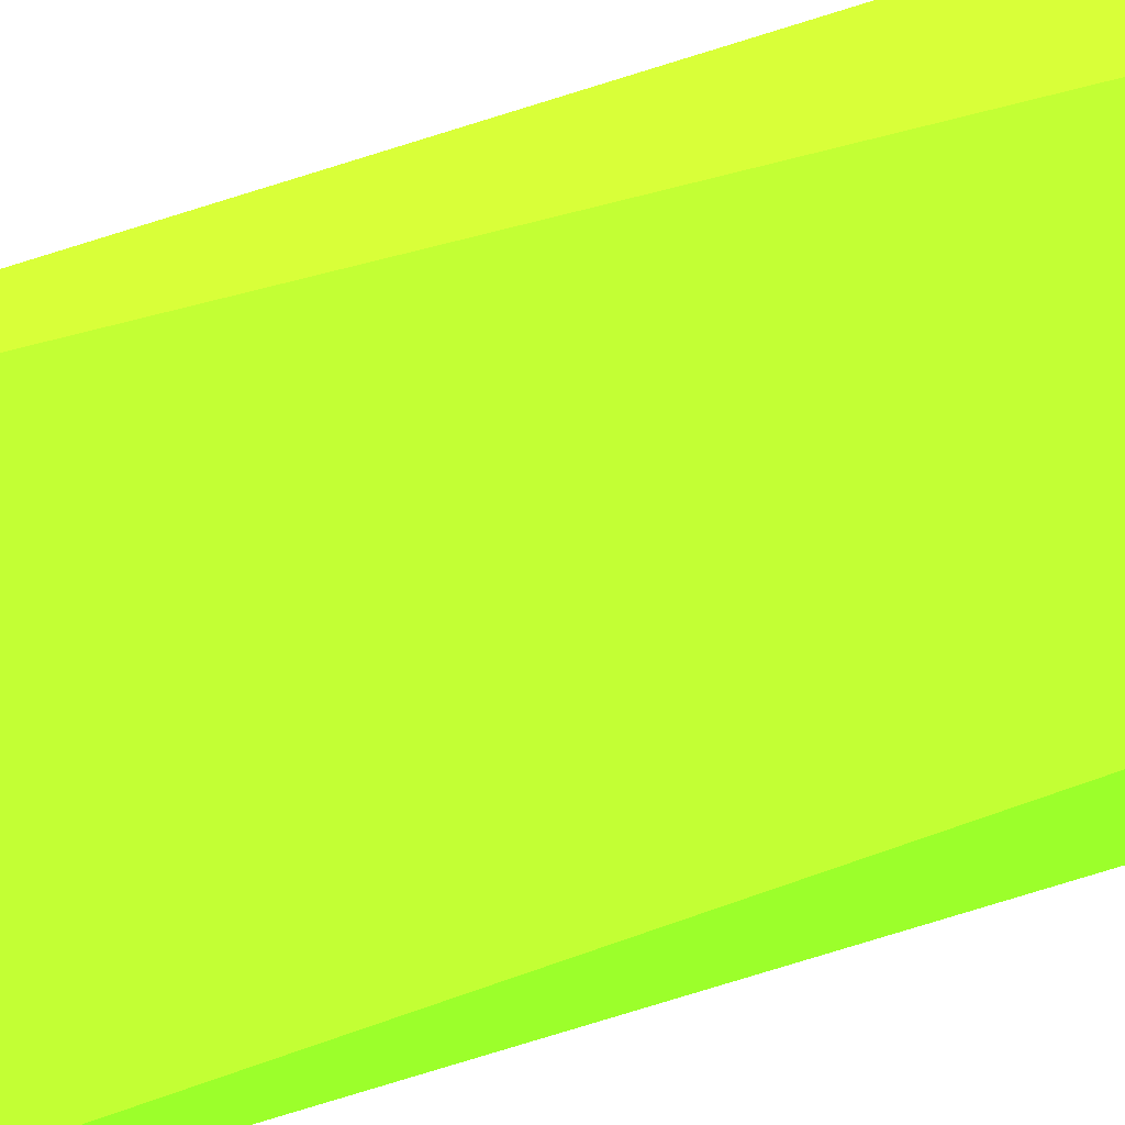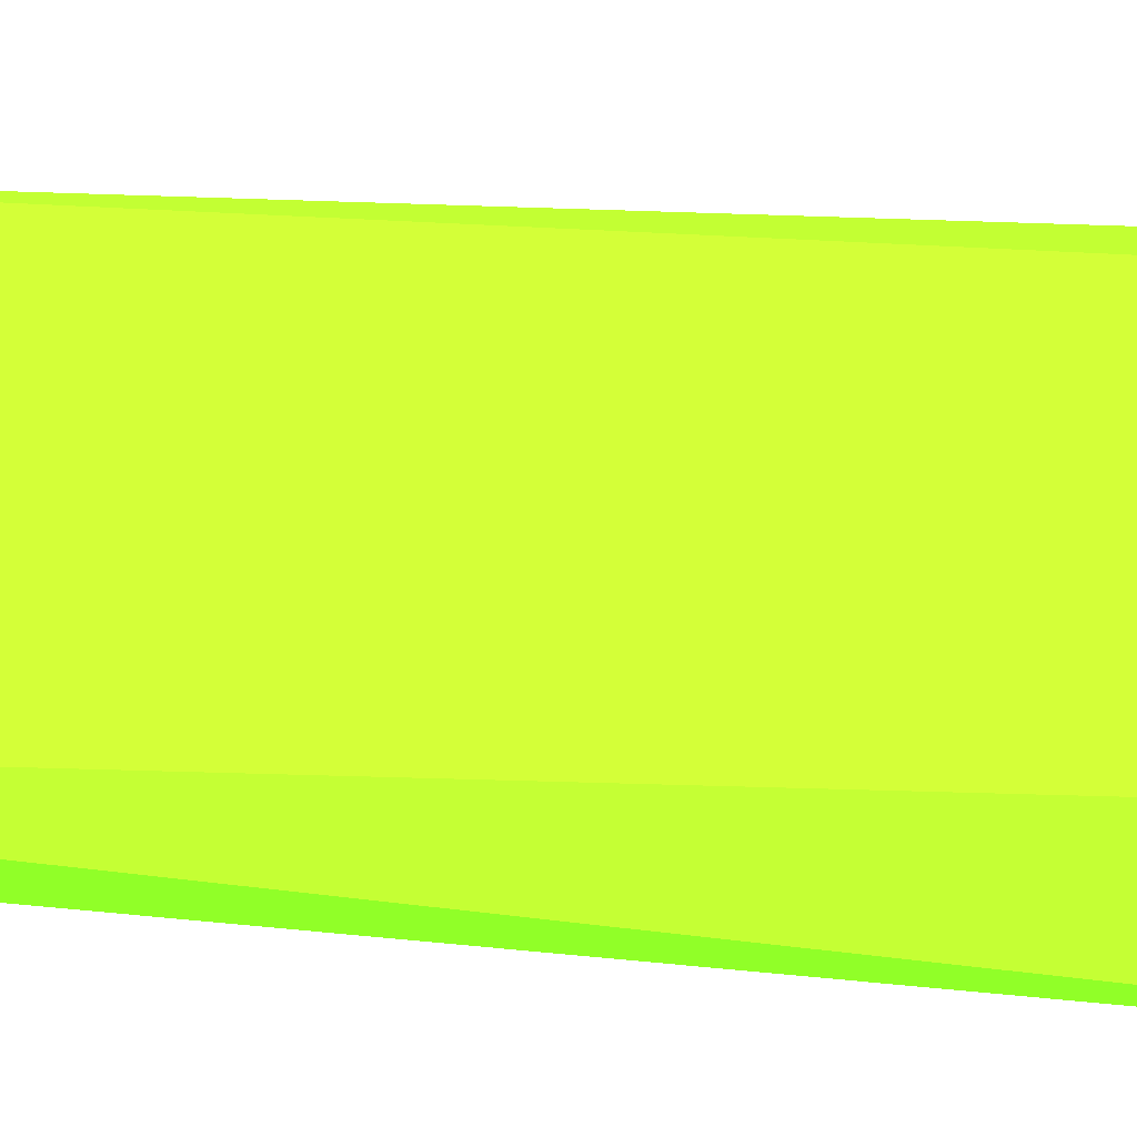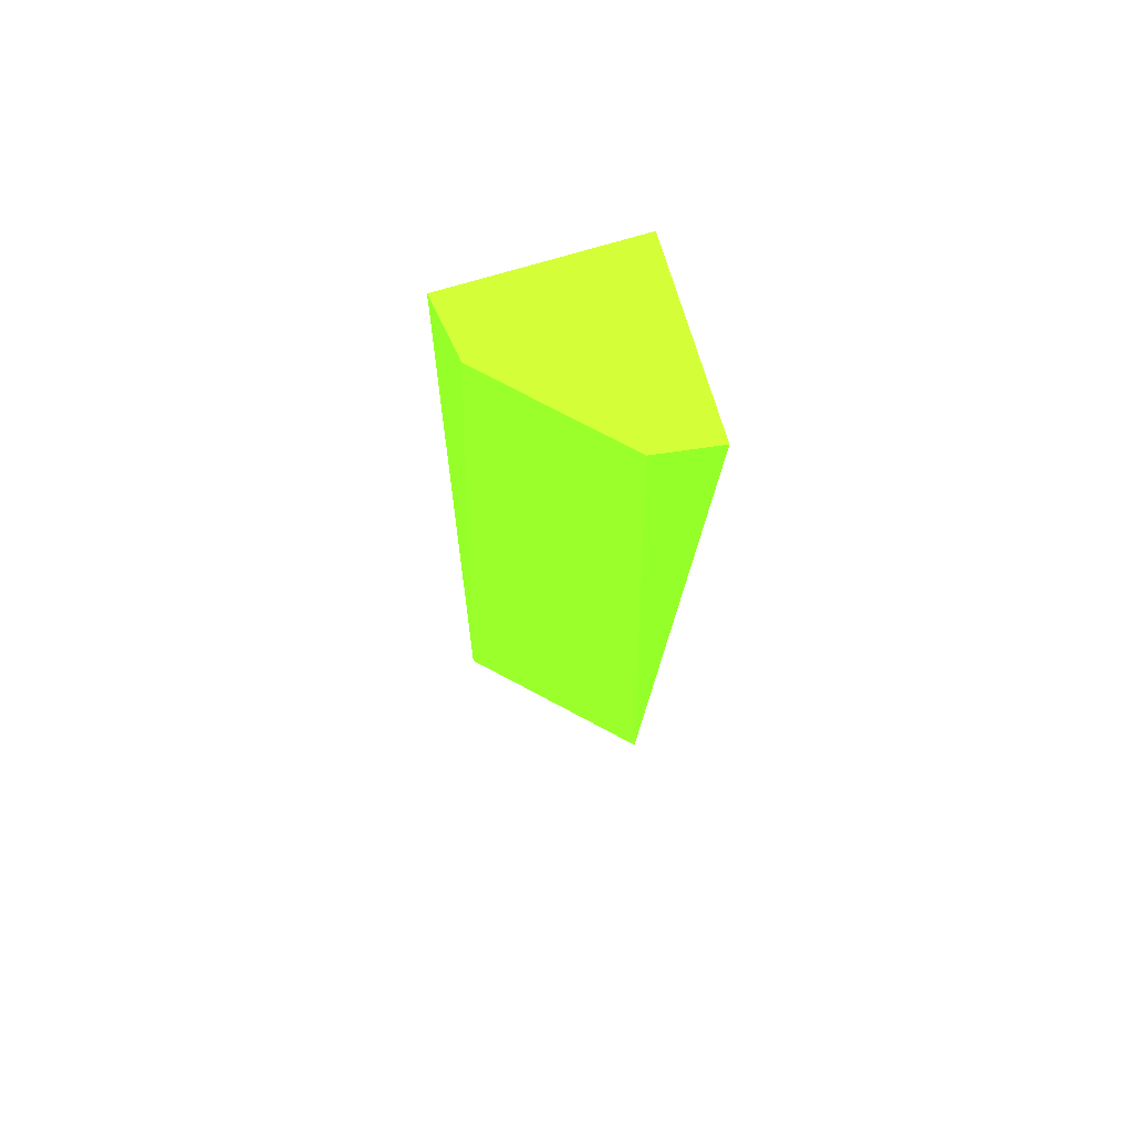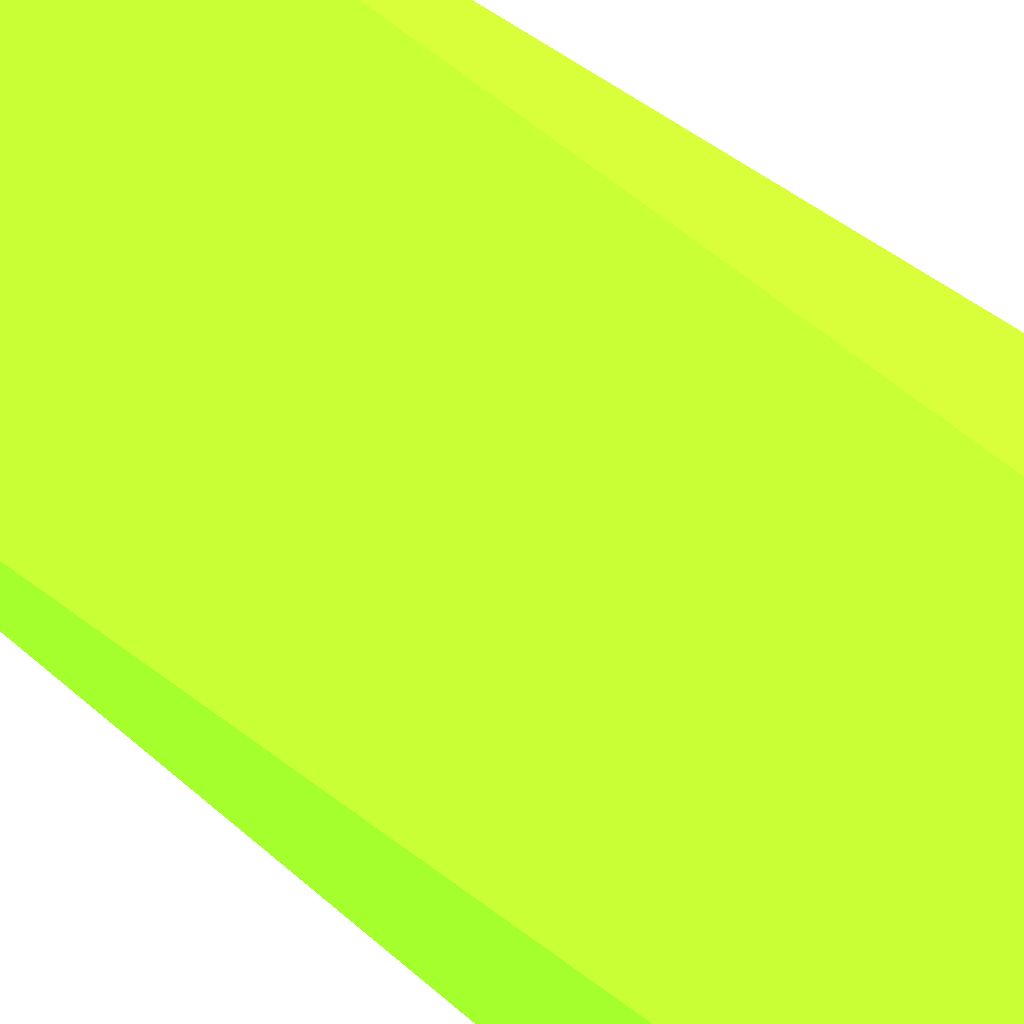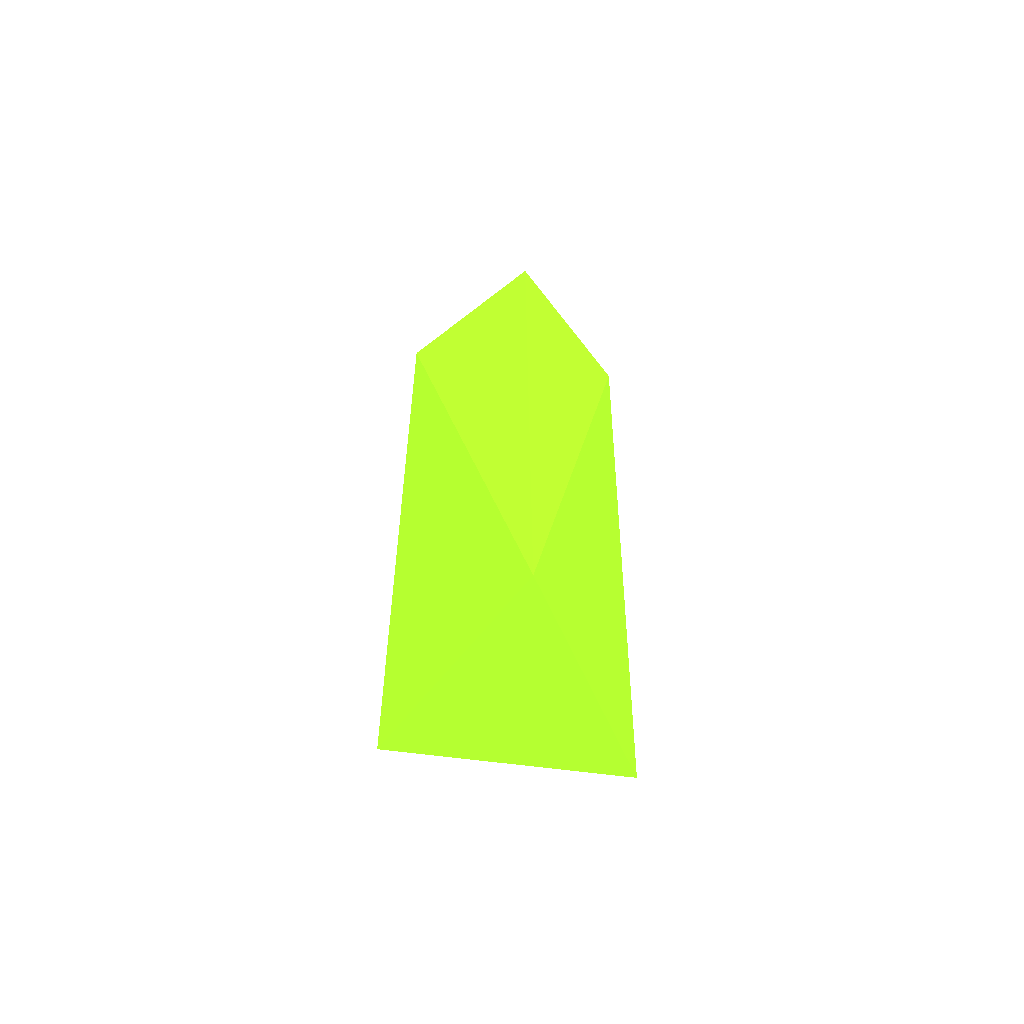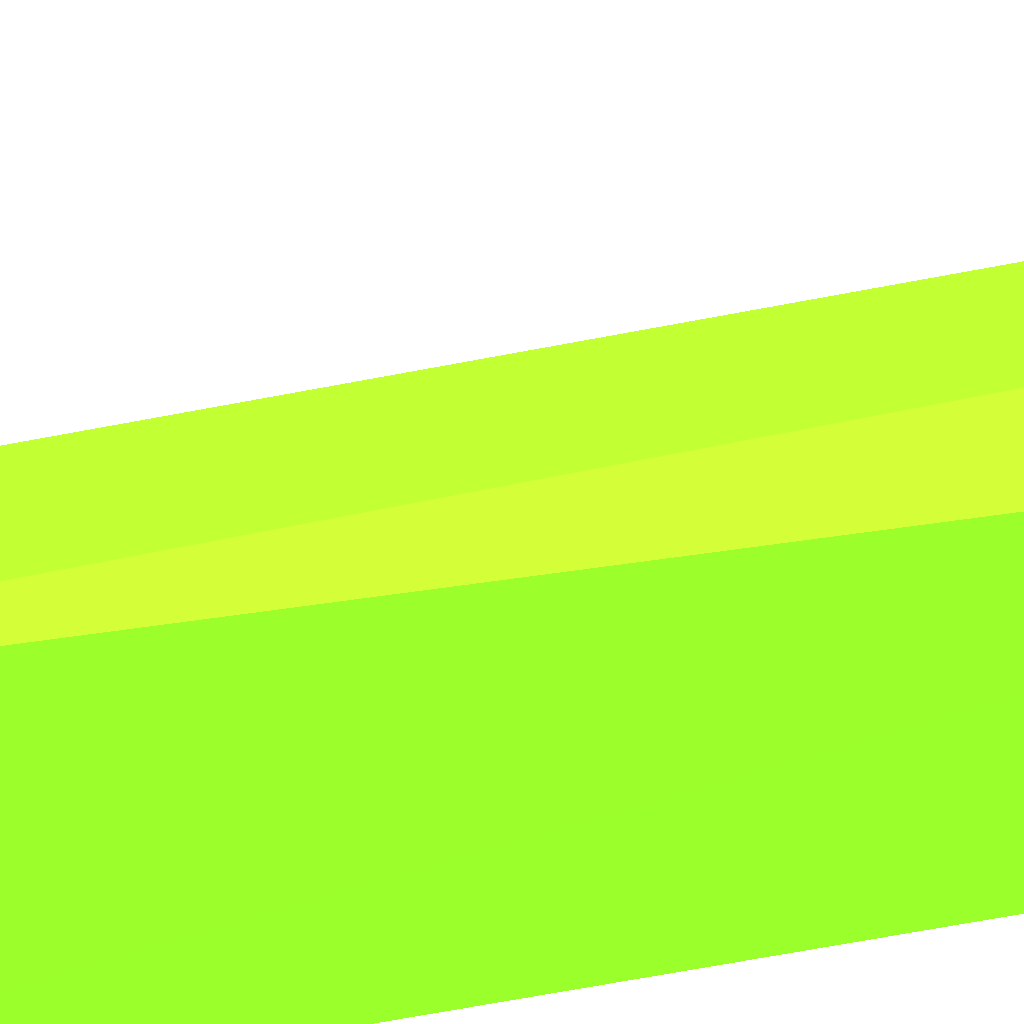
<metadata>
{"format":"obj","ext":"obj","renderer":"f3d","projection":"perspective","resolution":1024,"background":"white","views":[{"elev":56.1,"azim":70.7,"up":"+Z"},{"elev":3.5,"azim":117.9,"up":"+Z"},{"elev":73.1,"azim":73.3,"up":"+Y"},{"elev":33.9,"azim":141.9,"up":"+Z"},{"elev":-67.2,"azim":-142.1,"up":"+Y"},{"elev":-31.5,"azim":110.2,"up":"+Z"}]}
</metadata>
<code>
v -11.68 85 -6.776 0.4471 0.8941 0.1216
v -5.46 43.27 -12.34 0.4471 0.8941 0.1216
v -6.346 85 -14.42 0.4471 0.8941 0.1216
v -14.42 85 -14.42 0.4471 0.8941 0.1216
v -12.37 43.27 -5.386 0.4471 0.8941 0.1216
v -14.42 43.27 -14.42 0.4471 0.8941 0.1216
v -6.762 85 -11.68 0.4471 0.8941 0.1216
v -14.42 85 -6.346 0.4471 0.8941 0.1216
f 1 3 4
f 6 3 2
f 6 4 3
f 6 2 5
f 7 2 3
f 7 3 1
f 7 5 2
f 7 1 5
f 8 5 1
f 8 1 4
f 8 6 5
f 8 4 6

</code>
